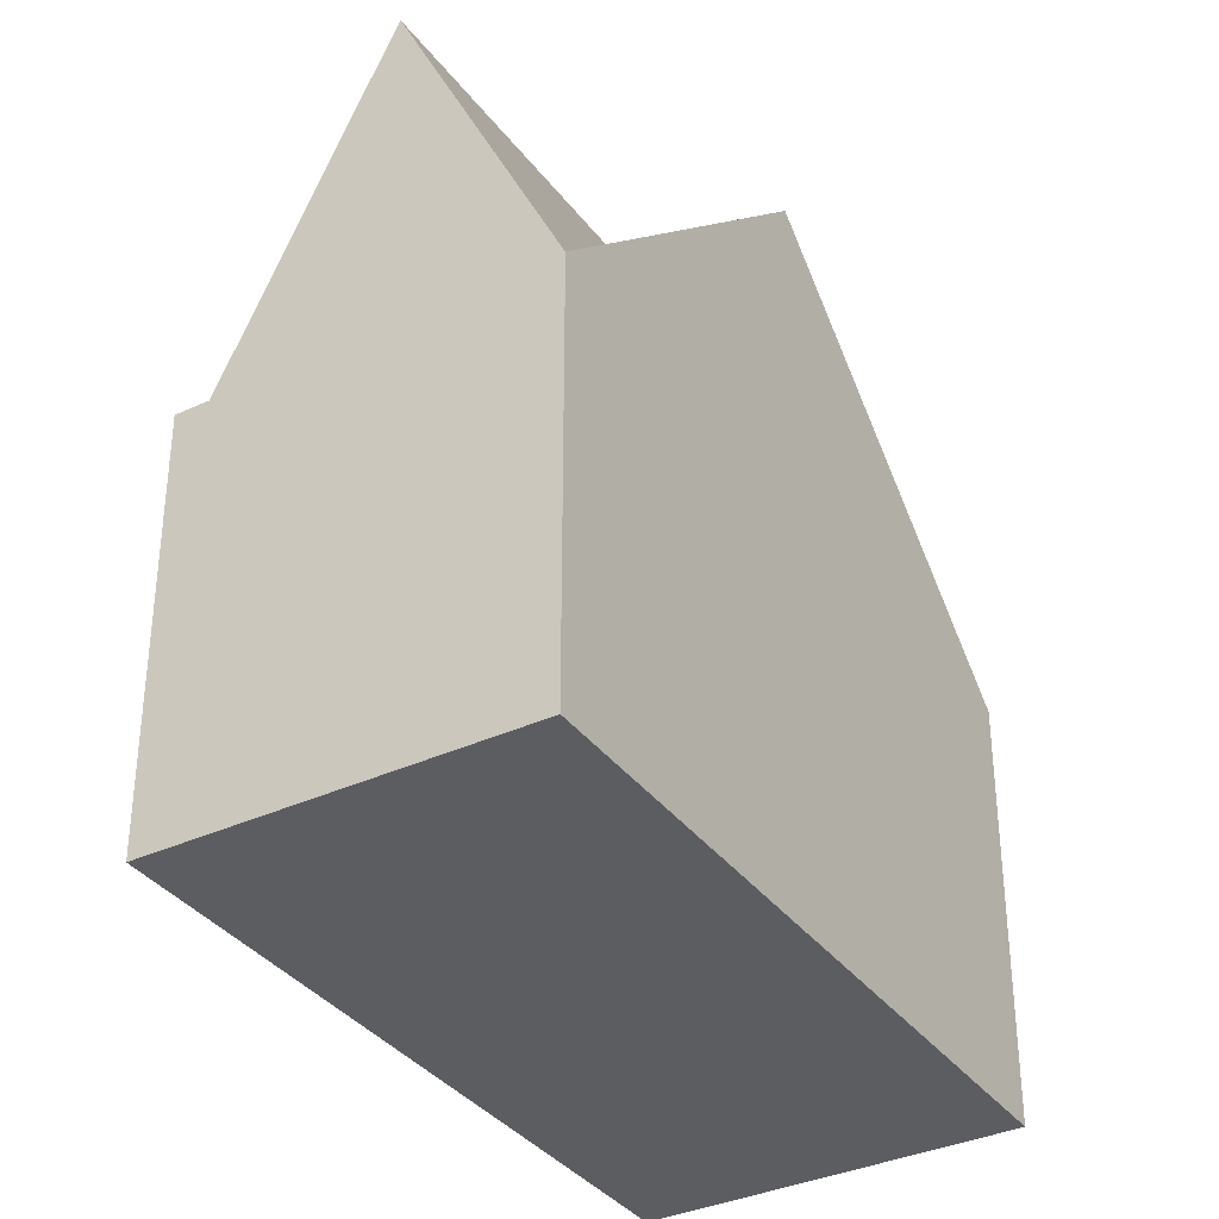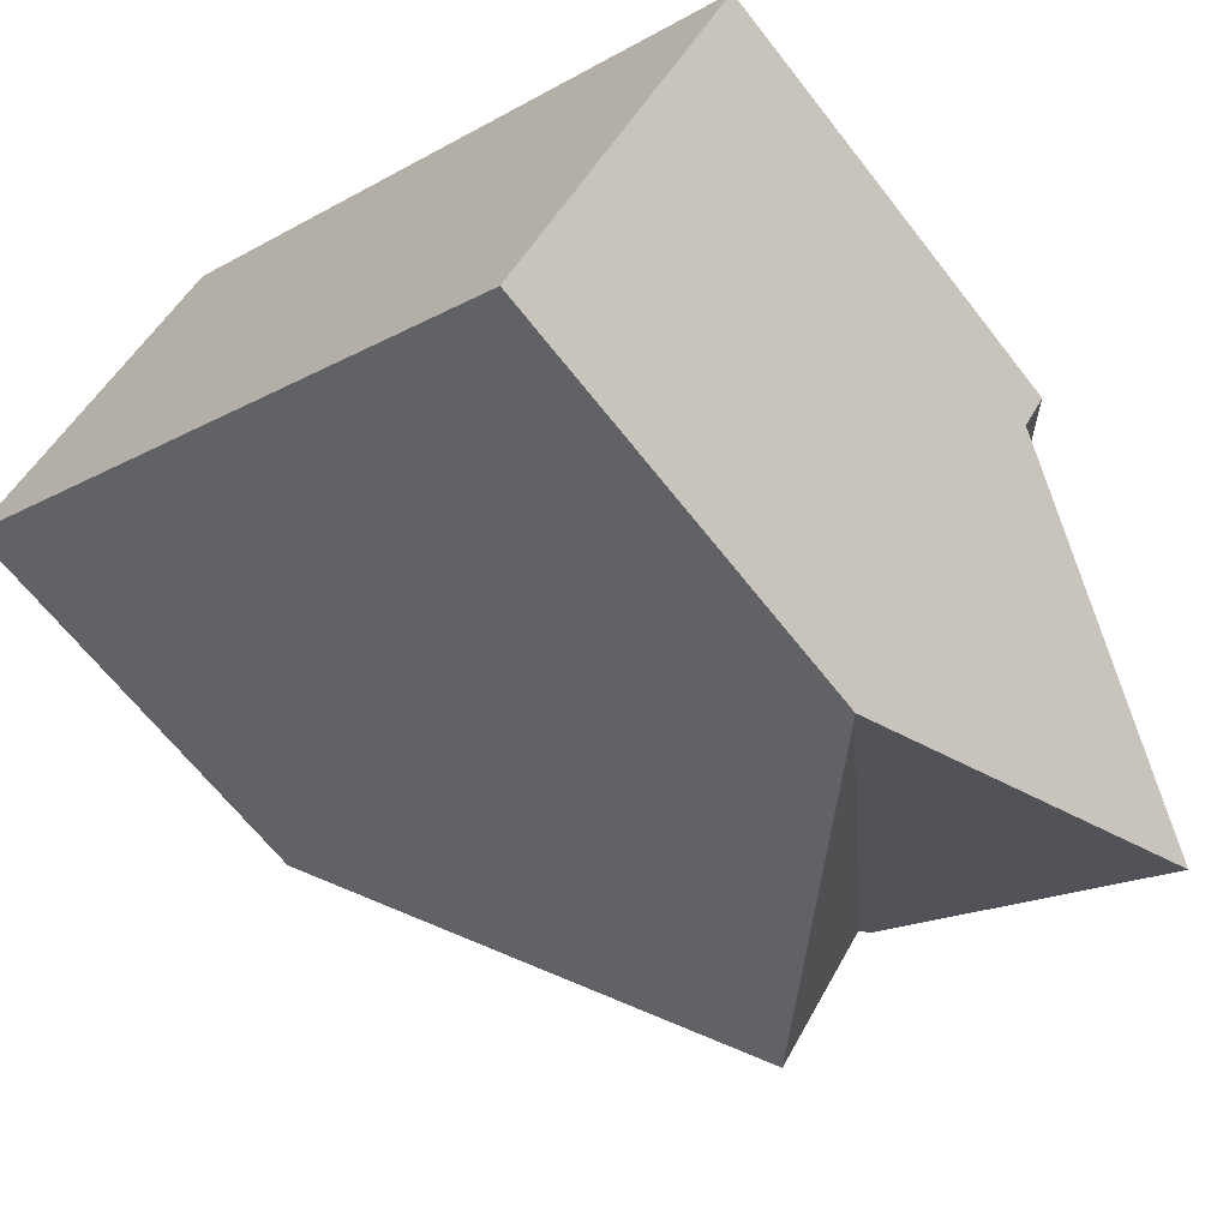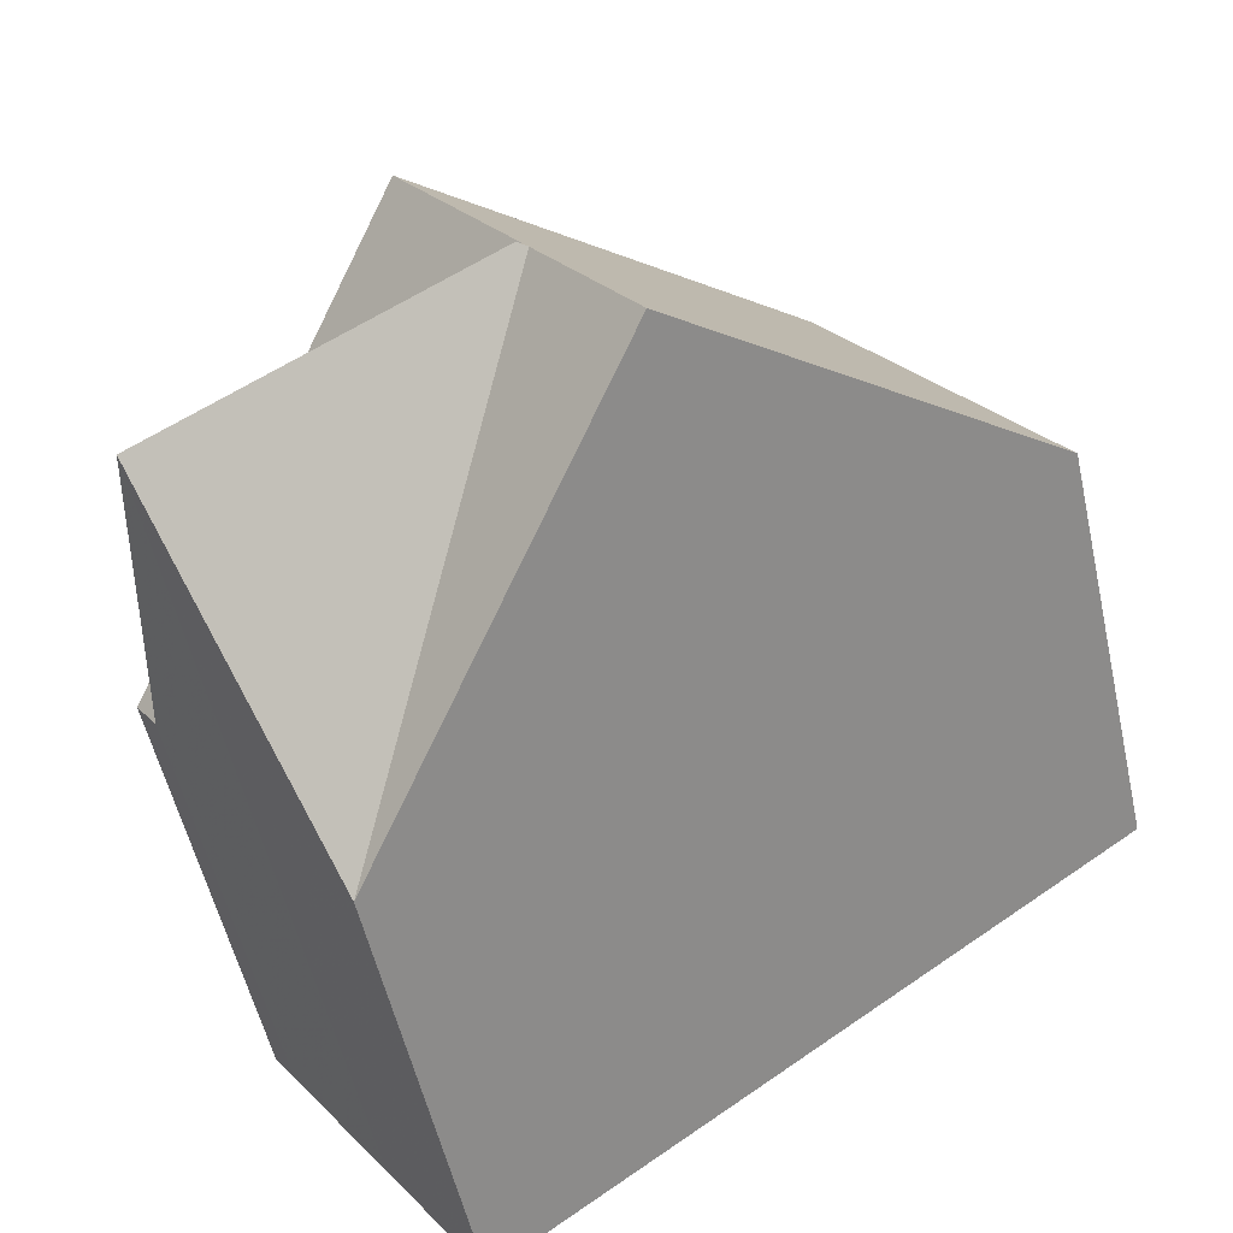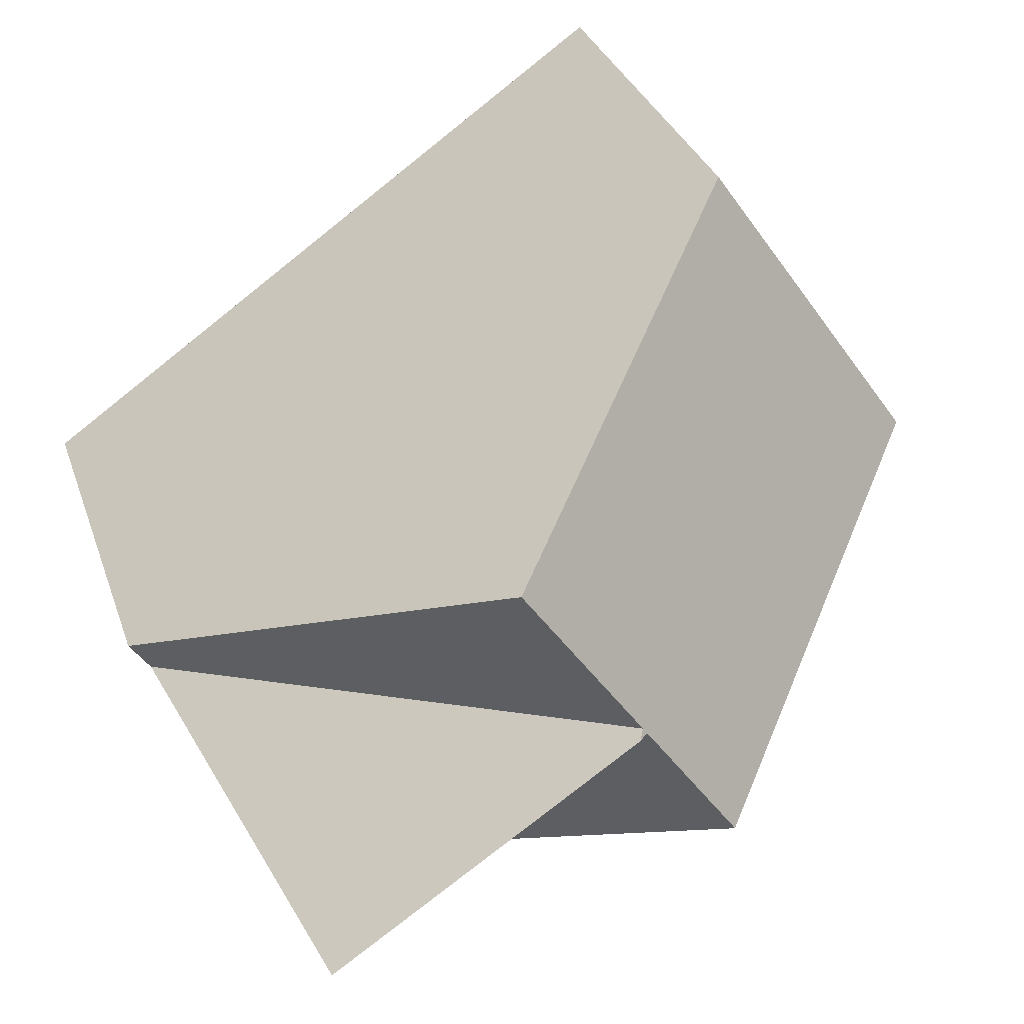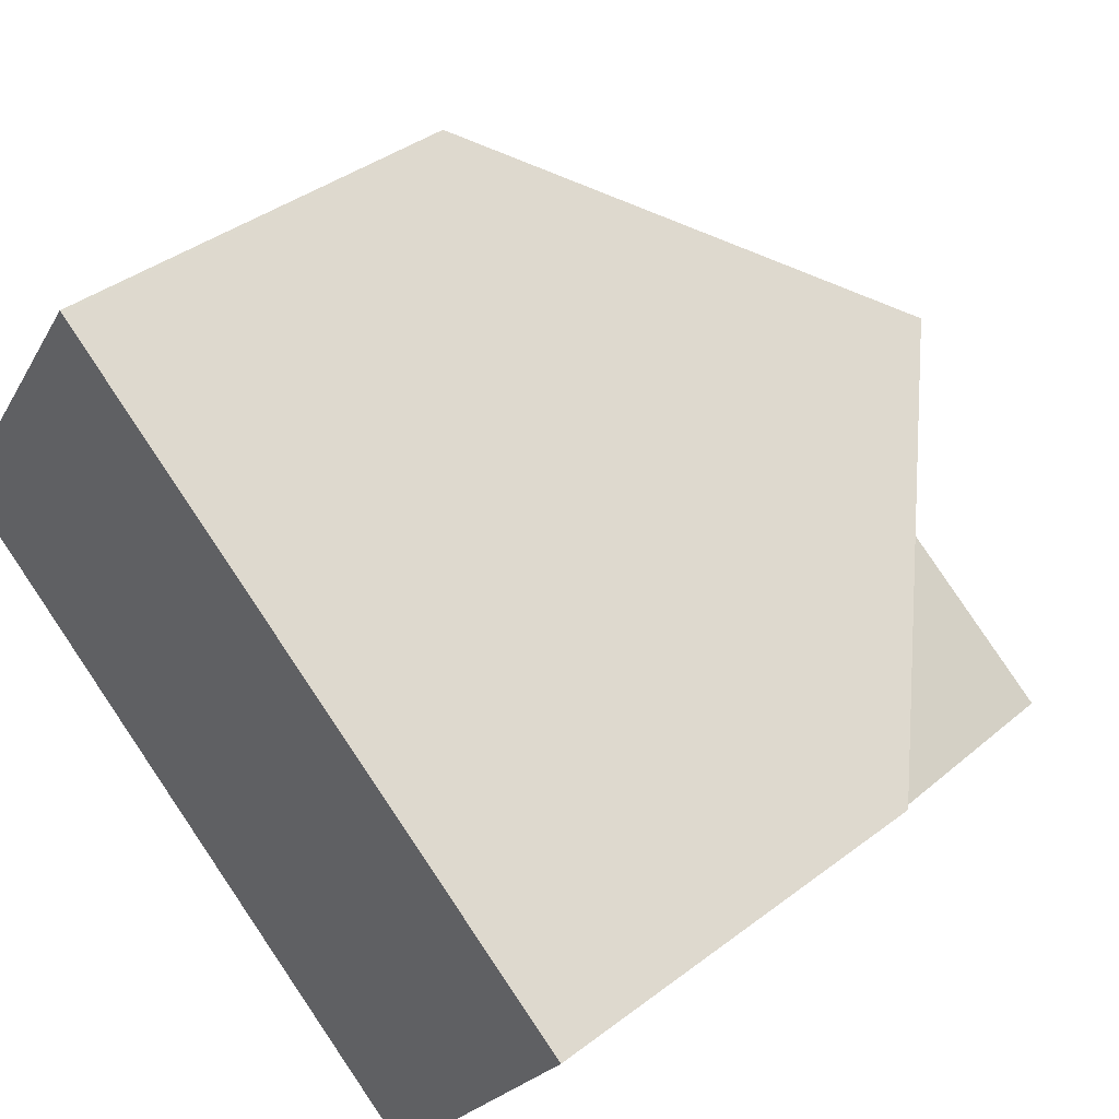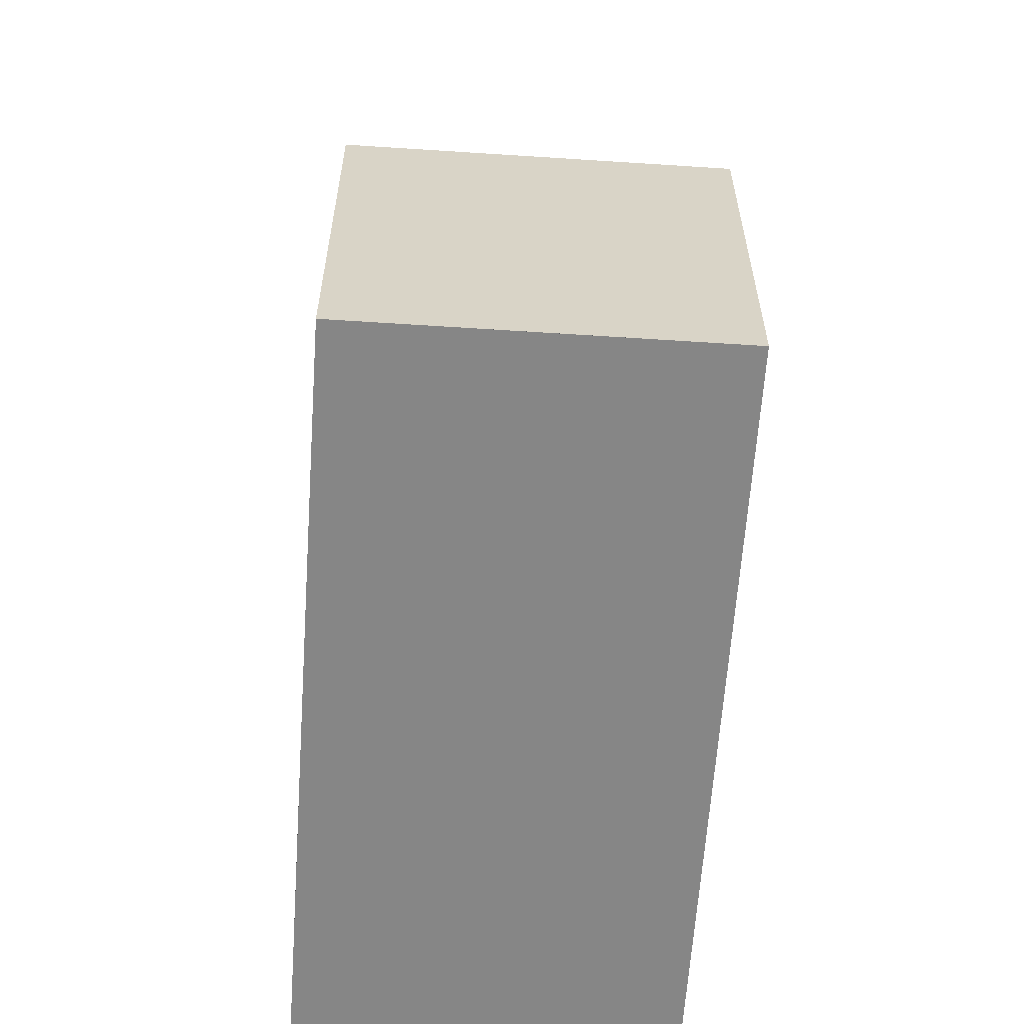
<metadata>
{"format":"obj","ext":"obj","renderer":"f3d","projection":"perspective","resolution":1024,"background":"white","views":[{"elev":-35.5,"azim":-23.6,"up":"+Z"},{"elev":-64.9,"azim":-142.2,"up":"+Y"},{"elev":-54.7,"azim":12.6,"up":"+Y"},{"elev":31.6,"azim":-17.2,"up":"+Y"},{"elev":39.8,"azim":-133.1,"up":"+Y"},{"elev":-62.1,"azim":121.1,"up":"+Z"}]}
</metadata>
<code>
v -2067 -926.7 6.091
v -2064 -931.1 6.095
v -2072 -937.2 6.065
v -2075 -932.8 6.072
v -2068 -934.2 10.95
v -2071 -929.7 10.95
v -2069 -932.2 10.95
v -2066 -927.1 6.091
v -2069 -932.3 11.06
v -2069 -932.2 10.95
v -2064 -931.2 6.248
v -2071 -929.7 10.95
v -2071 -929.7 10.95
v -2068 -934.2 10.95
v -2069 -932.2 10.95
v -2069 -932.2 10.95
v -2075 -933.2 6.071
v -2072 -937.2 6.065
v -2075 -933.2 6.071
v -2069 -932.2 10.95
v -2069 -932.3 11.06
v -2074 -935.2 11.03
v -2069 -932.2 10.95
v -2072 -937.2 6.065
v -2069 -932.3 11.06
v -2074 -935.2 11.03
v -2072 -937 6.282
v -2075 -933.2 6.288
v -2075 -933.2 6.288
v -2072 -937 6.282
v -2073 -935.1 11.04
v -2073 -935.1 11.04
v -2075 -932.7 6.289
v -2072 -937.1 6.282
v -2067 -926.7 6.091
v -2075 -932.7 6.289
v -2071 -929.7 10.95
v -2075 -932.8 6.072
v -2067 -926.7 6.133
v -2067 -926.7 6.133
v -2066 -927.2 6.134
v -2064 -931.1 6.138
v -2067 -926.7 6.091
v -2067 -926.7 6.091
v -2067 -926.7 8.882e-16
v -2067 -926.7 -8.882e-16
v -2064 -931.1 6.138
v -2064 -931.1 6.095
v -2064 -931.1 0
v -2064 -931.1 0
v -2072 -937.2 6.065
v -2072 -937.2 6.065
v -2072 -937.2 0
v -2072 -937.2 0
v -2075 -932.7 6.289
v -2075 -932.8 6.072
v -2075 -932.8 0
v -2075 -932.7 -8.882e-16
v -2067 -926.7 6.133
v -2071 -929.7 10.95
v -2071 -929.7 -1.776e-15
v -2067 -926.7 0
v -2064 -931.1 6.095
v -2066 -927.1 6.091
v -2066 -927.1 0
v -2064 -931.1 0
v -2068 -934.2 10.95
v -2064 -931.2 6.248
v -2064 -931.2 0
v -2068 -934.2 1.776e-15
v -2072 -937.1 6.282
v -2068 -934.2 10.95
v -2068 -934.2 1.776e-15
v -2072 -937.1 0
v -2074 -935.2 11.03
v -2072 -937.2 6.065
v -2072 -937.2 0
v -2074 -935.2 1.776e-15
v -2075 -932.8 6.072
v -2075 -933.2 6.071
v -2075 -933.2 0
v -2075 -932.8 8.882e-16
v -2075 -933.2 6.071
v -2074 -935.2 11.03
v -2074 -935.2 1.776e-15
v -2075 -933.2 0
v -2071 -929.7 10.95
v -2075 -932.7 6.289
v -2075 -932.7 -8.882e-16
v -2071 -929.7 -1.776e-15
v -2072 -937.2 6.065
v -2072 -937.1 6.282
v -2072 -937.1 0
v -2072 -937.2 0
v -2066 -927.1 6.091
v -2067 -926.7 6.091
v -2067 -926.7 -8.882e-16
v -2066 -927.1 0
v -2075 -932.8 6.072
v -2075 -932.8 6.072
v -2075 -932.8 8.882e-16
v -2075 -932.8 0
v -2067 -926.7 6.091
v -2067 -926.7 6.133
v -2067 -926.7 0
v -2067 -926.7 8.882e-16
v -2064 -931.2 6.248
v -2064 -931.1 6.138
v -2064 -931.1 0
v -2064 -931.2 0
v -2072 -937.2 0
v -2075 -932.8 0
v -2067 -926.7 0
v -2064 -931.1 0
f 40 12 6 39
f 11 5 10
f 9 7 10
f 42 11 10 7 41
f 37 20 28 36
f 30 18 22 32
f 27 23 14 34
f 31 26 17 29
f 36 28 19 38
f 32 21 16 30
f 34 3 24 27
f 29 15 25 31
f 41 7 12 40
f 36 33 13 37
f 38 4 33 36
f 39 1 35 40
f 41 8 2 42
f 40 35 8 41
f 44 45 46 43
f 48 49 50 47
f 52 53 54 51
f 56 57 58 55
f 60 61 62 59
f 64 65 66 63
f 68 69 70 67
f 72 73 74 71
f 76 77 78 75
f 80 81 82 79
f 84 85 86 83
f 88 89 90 87
f 92 93 94 91
f 96 97 98 95
f 100 101 102 99
f 104 105 106 103
f 108 109 110 107
f 112 113 114 111

</code>
